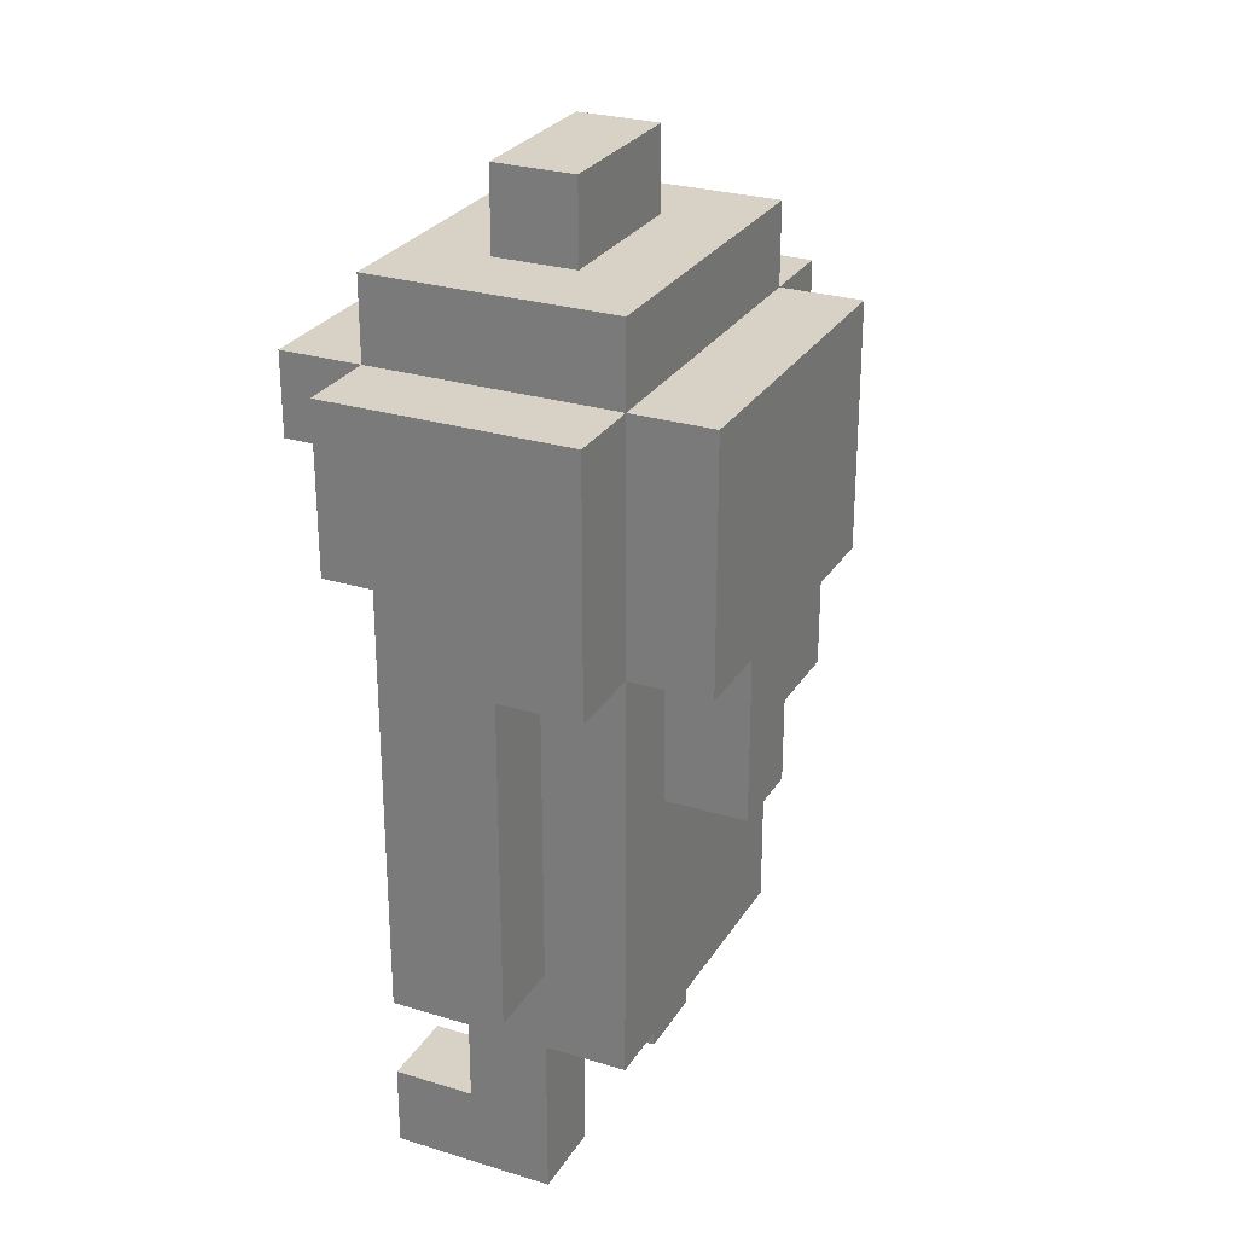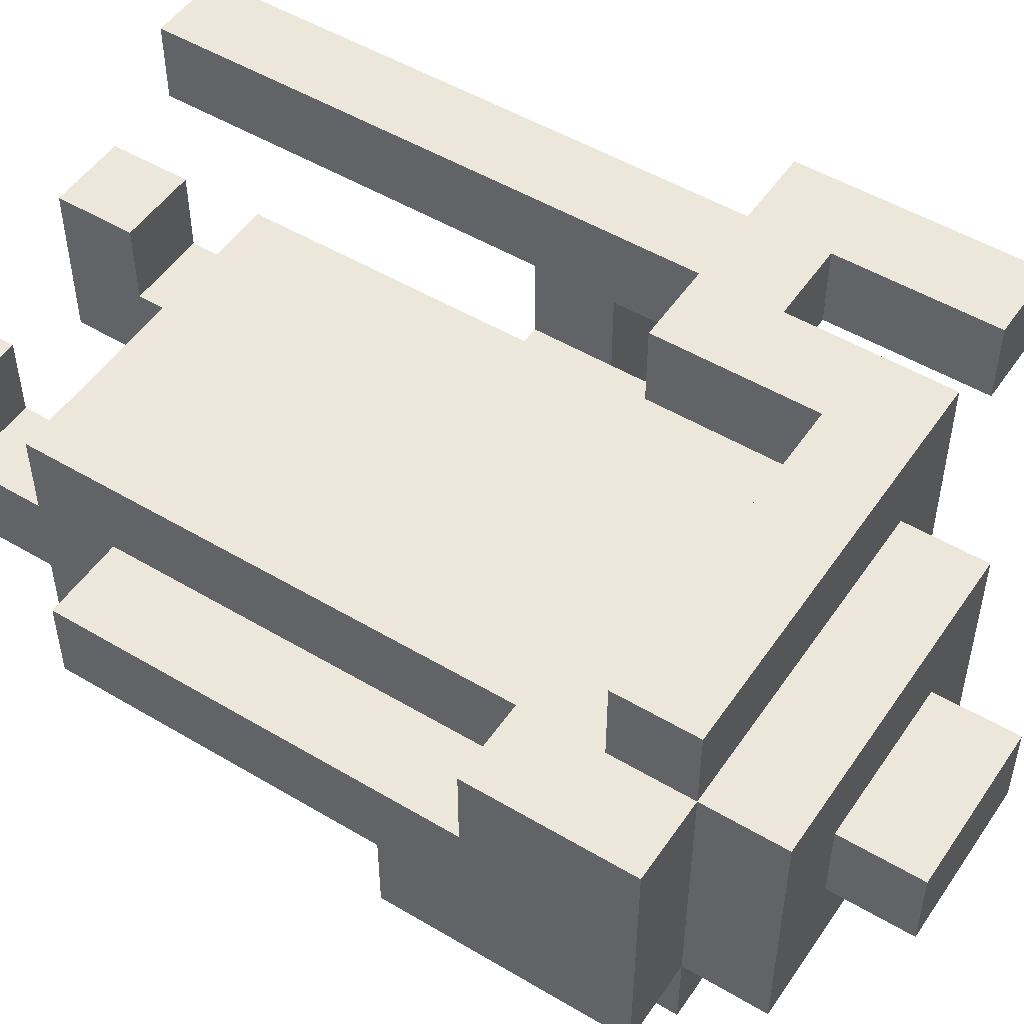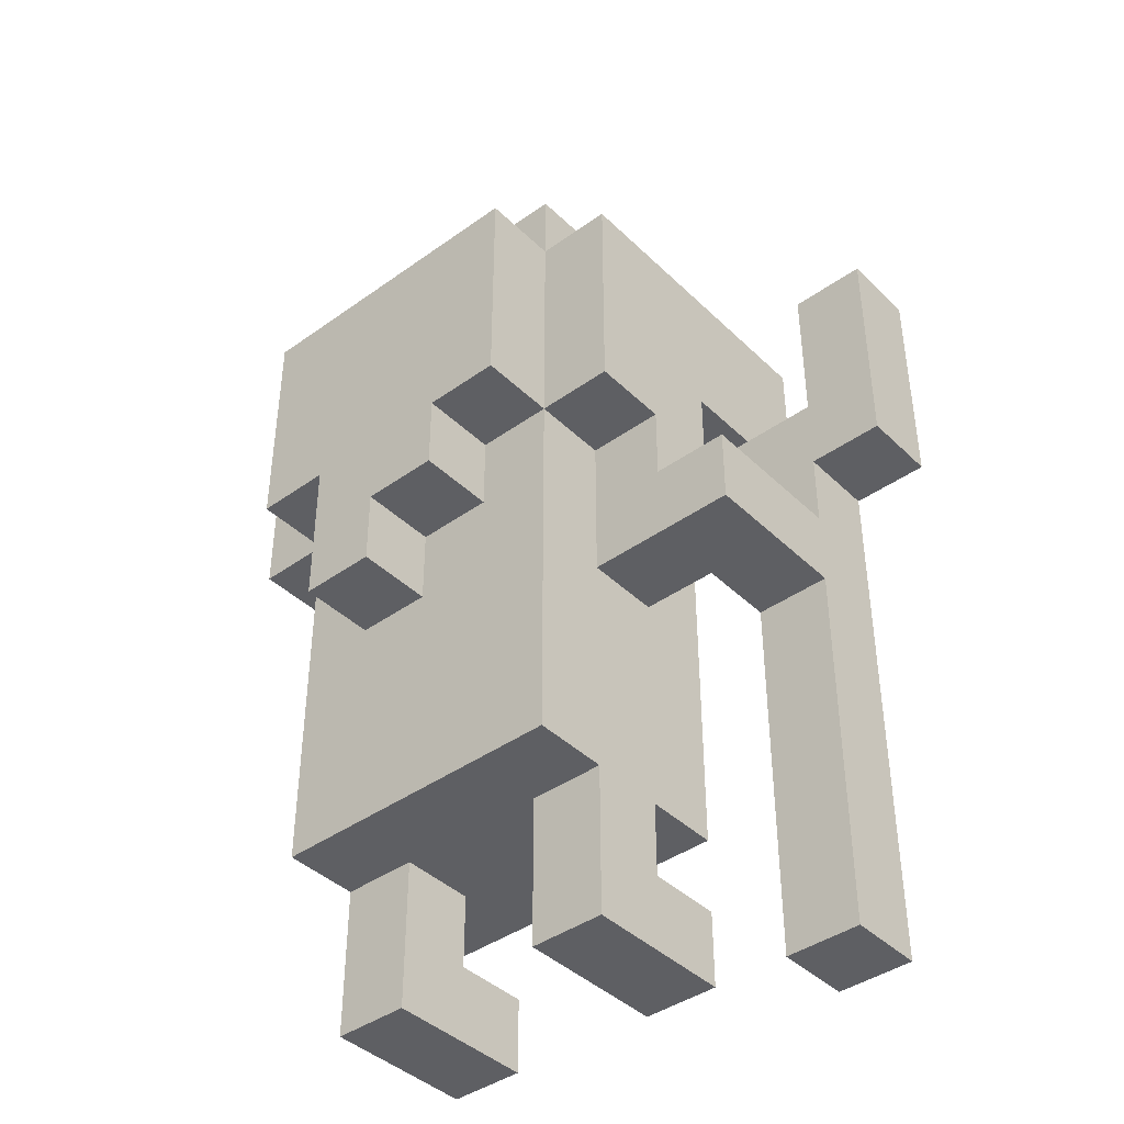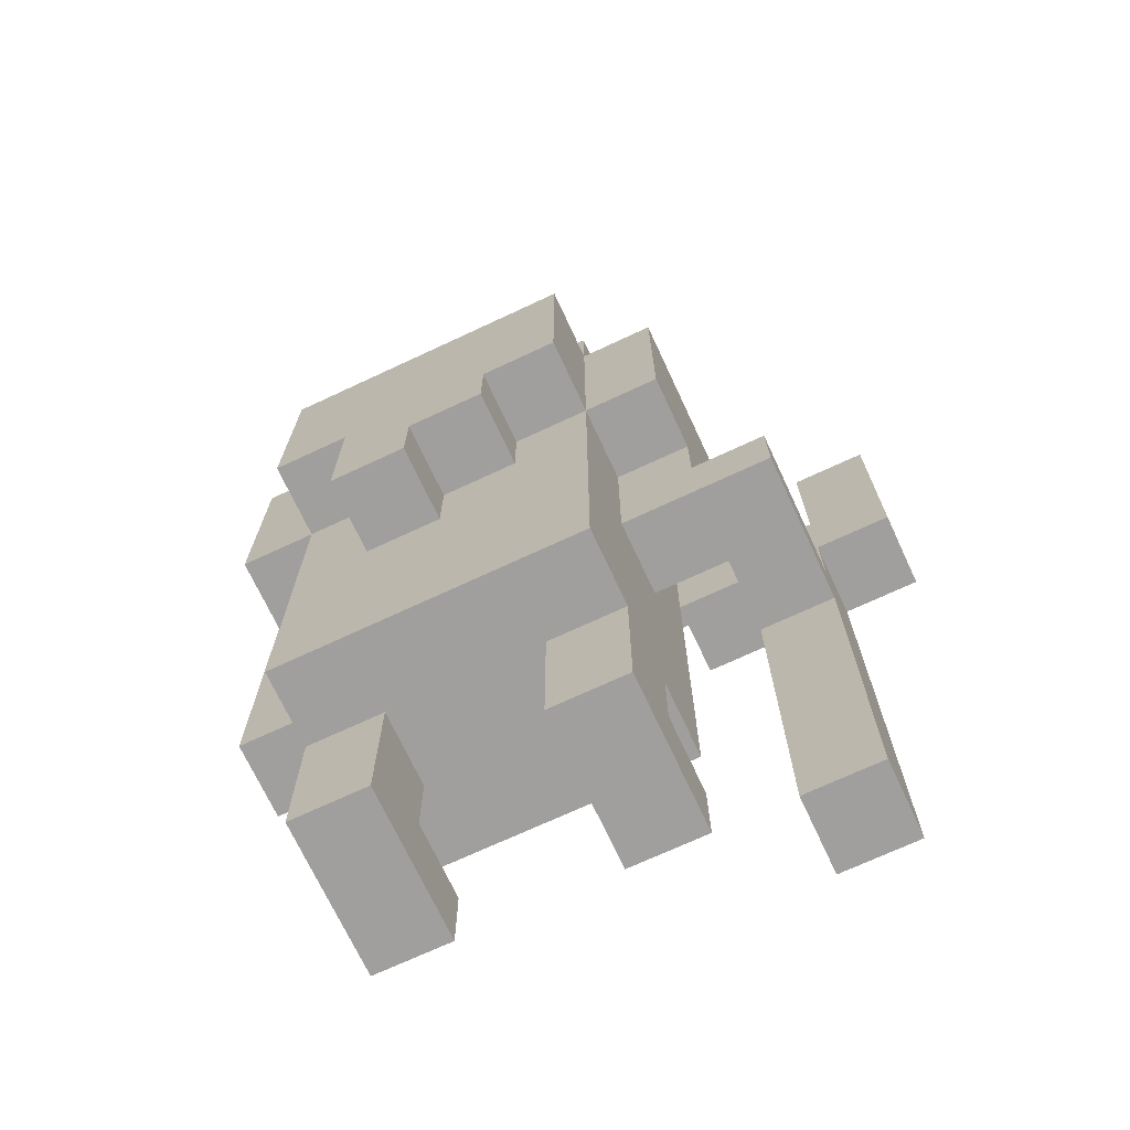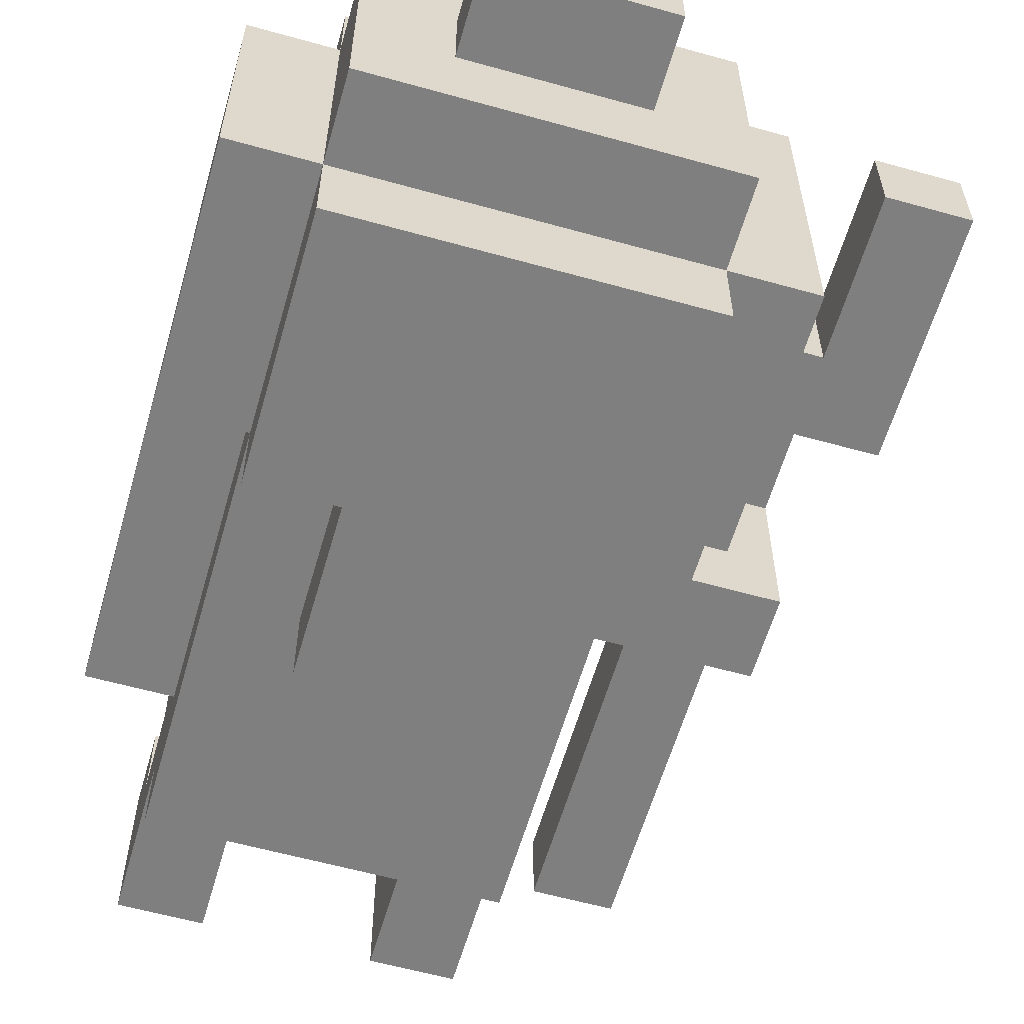
<metadata>
{"format":"obj","ext":"obj","renderer":"f3d","projection":"perspective","resolution":1024,"background":"white","views":[{"elev":27.3,"azim":115.3,"up":"+Y"},{"elev":50.6,"azim":123.1,"up":"+Z"},{"elev":-41.4,"azim":-139.1,"up":"+Y"},{"elev":-71.3,"azim":-155.0,"up":"+Y"},{"elev":-59.7,"azim":164.0,"up":"+Z"}]}
</metadata>
<code>
v -5 7 2.5
v -5 7 1.5
v -5 10 2.5
v -5 10 1.5
v -4 0 2.5
v -4 0 1.5
v -4 5 1.5
v -4 5 -0.5
v -4 6 1.5
v -4 6 -0.5
v -4 7 2.5
v -4 7 1.5
v -3 6 0.5
v -3 6 -0.5
v -3 7 0.5
v -3 7 -0.5
v -3 7 -1.5
v -3 8 2.5
v -3 8 1.5
v -3 8 0.5
v -3 9 1.5
v -3 9 -1.5
v -3 10 2.5
v -3 10 1.5
v -3 10 -1.5
v -2 0 1.5
v -2 0 -0.5
v -2 1 1.5
v -2 1 0.5
v -2 2 1.5
v -2 2 0.5
v -2 2 -0.5
v -2 2 -1.5
v -2 4 1.5
v -2 4 -1.5
v -2 5 0.5
v -2 5 -0.5
v -2 6 1.5
v -2 6 0.5
v -2 6 -0.5
v -2 6 -1.5
v -2 7 1.5
v -2 7 0.5
v -2 7 -0.5
v -2 7 -1.5
v -2 7 -2.5
v -2 8 1.5
v -2 8 0.5
v -2 9 -1.5
v -2 9 -2.5
v -2 10 1.5
v -2 10 -1.5
v -2 10 -2.5
v -2 11 1.5
v -2 11 -1.5
v -1 6 -1.5
v -1 6 -2.5
v -1 7 -1.5
v -1 7 -2.5
v -1 11 0.5
v -1 11 -0.5
v -1 12 0.5
v -1 12 -0.5
v 0 5 -1.5
v 0 5 -2.5
v 0 6 -1.5
v 0 6 -2.5
v 1 0 1.5
v 1 0 -0.5
v 1 1 1.5
v 1 1 0.5
v 1 2 0.5
v 1 2 -0.5
v -4 8 2.5
v -4 8 1.5
v -4 10 2.5
v -4 10 1.5
v -3 0 2.5
v -3 0 1.5
v -3 5 1.5
v -3 5 0.5
v -3 6 1.5
v -3 6 0.5
v -3 7 2.5
v -3 7 1.5
v -2 7 2.5
v -2 7 1.5
v -2 8 1.5
v -2 9 2.5
v -2 9 1.5
v -1 0 1.5
v -1 0 -0.5
v -1 1 1.5
v -1 1 0.5
v -1 2 0.5
v -1 2 -0.5
v 1 5 -1.5
v 1 5 -2.5
v 1 6 -1.5
v 1 7 -1.5
v 1 7 -2.5
v 1 11 0.5
v 1 11 -0.5
v 1 12 0.5
v 1 12 -0.5
v 2 0 1.5
v 2 0 -0.5
v 2 1 1.5
v 2 1 0.5
v 2 2 1.5
v 2 2 0.5
v 2 2 -0.5
v 2 2 -1.5
v 2 3 0.5
v 2 3 -0.5
v 2 4 1.5
v 2 4 0.5
v 2 4 -0.5
v 2 4 -1.5
v 2 6 1.5
v 2 6 0.5
v 2 6 -0.5
v 2 6 -1.5
v 2 7 1.5
v 2 7 0.5
v 2 7 -0.5
v 2 7 -1.5
v 2 7 -2.5
v 2 8 1.5
v 2 8 0.5
v 2 9 2.5
v 2 9 1.5
v 2 9 -1.5
v 2 9 -2.5
v 2 10 2.5
v 2 10 1.5
v 2 10 -1.5
v 2 10 -2.5
v 2 11 1.5
v 2 11 -1.5
v 3 3 0.5
v 3 3 -0.5
v 3 6 0.5
v 3 6 -0.5
v 3 7 0.5
v 3 7 -0.5
v 3 7 -1.5
v 3 8 1.5
v 3 8 0.5
v 3 9 1.5
v 3 9 -1.5
v 3 10 1.5
v 3 10 -1.5
v -5 7 2.5
v -5 10 2.5
v -4 0 2.5
v -4 7 2.5
v -4 8 2.5
v -4 10 2.5
v -3 0 2.5
v -3 7 2.5
v -3 8 2.5
v -3 10 2.5
v -2 7 2.5
v -2 9 2.5
v -2 10 2.5
v 2 9 2.5
v 2 10 2.5
v -2 0 1.5
v -2 1 1.5
v -2 2 1.5
v -2 4 1.5
v -2 6 1.5
v -2 7 1.5
v -2 8 1.5
v -2 9 1.5
v -2 10 1.5
v -2 11 1.5
v -1 0 1.5
v -1 1 1.5
v -1 3 1.5
v -1 4 1.5
v -1 8 1.5
v -1 9 1.5
v 1 0 1.5
v 1 1 1.5
v 1 3 1.5
v 1 4 1.5
v 1 8 1.5
v 1 9 1.5
v 2 0 1.5
v 2 1 1.5
v 2 2 1.5
v 2 4 1.5
v 2 6 1.5
v 2 7 1.5
v 2 8 1.5
v 2 9 1.5
v 2 10 1.5
v 2 11 1.5
v 3 8 1.5
v 3 9 1.5
v 3 10 1.5
v -3 5 0.5
v -3 6 0.5
v -3 7 0.5
v -3 8 0.5
v -2 1 0.5
v -2 2 0.5
v -2 5 0.5
v -2 6 0.5
v -2 7 0.5
v -2 8 0.5
v -1 1 0.5
v -1 2 0.5
v -1 11 0.5
v -1 12 0.5
v 1 1 0.5
v 1 2 0.5
v 1 11 0.5
v 1 12 0.5
v 2 1 0.5
v 2 2 0.5
v 2 3 0.5
v 2 4 0.5
v 2 6 0.5
v 2 7 0.5
v 2 8 0.5
v 3 3 0.5
v 3 6 0.5
v 3 7 0.5
v 3 8 0.5
v -5 7 1.5
v -5 10 1.5
v -4 0 1.5
v -4 5 1.5
v -4 6 1.5
v -4 7 1.5
v -4 8 1.5
v -4 10 1.5
v -3 0 1.5
v -3 5 1.5
v -3 6 1.5
v -3 7 1.5
v -3 8 1.5
v -2 7 1.5
v -2 8 1.5
v -4 5 -0.5
v -4 6 -0.5
v -3 6 -0.5
v -3 7 -0.5
v -2 0 -0.5
v -2 2 -0.5
v -2 5 -0.5
v -2 6 -0.5
v -2 7 -0.5
v -1 0 -0.5
v -1 2 -0.5
v -1 11 -0.5
v -1 12 -0.5
v 1 0 -0.5
v 1 2 -0.5
v 1 11 -0.5
v 1 12 -0.5
v 2 0 -0.5
v 2 2 -0.5
v 2 3 -0.5
v 2 4 -0.5
v 2 6 -0.5
v 2 7 -0.5
v 3 3 -0.5
v 3 6 -0.5
v 3 7 -0.5
v -3 7 -1.5
v -3 9 -1.5
v -3 10 -1.5
v -2 2 -1.5
v -2 4 -1.5
v -2 6 -1.5
v -2 7 -1.5
v -2 9 -1.5
v -2 10 -1.5
v -2 11 -1.5
v -1 6 -1.5
v -1 7 -1.5
v 0 5 -1.5
v 0 6 -1.5
v 1 5 -1.5
v 1 6 -1.5
v 1 7 -1.5
v 2 2 -1.5
v 2 4 -1.5
v 2 6 -1.5
v 2 7 -1.5
v 2 9 -1.5
v 2 10 -1.5
v 2 11 -1.5
v 3 7 -1.5
v 3 9 -1.5
v 3 10 -1.5
v -2 7 -2.5
v -2 9 -2.5
v -2 10 -2.5
v -1 6 -2.5
v -1 7 -2.5
v 0 5 -2.5
v 0 6 -2.5
v 1 5 -2.5
v 1 7 -2.5
v 2 7 -2.5
v 2 9 -2.5
v 2 10 -2.5
v -4 0 2.5
v -3 0 2.5
v -4 0 1.5
v -3 0 1.5
v -2 0 1.5
v -1 0 1.5
v 1 0 1.5
v 2 0 1.5
v -2 0 -0.5
v -1 0 -0.5
v 1 0 -0.5
v 2 0 -0.5
v -2 2 1.5
v 2 2 1.5
v -2 2 0.5
v -1 2 0.5
v 1 2 0.5
v 2 2 0.5
v -2 2 -0.5
v -1 2 -0.5
v 1 2 -0.5
v 2 2 -0.5
v -2 2 -1.5
v 2 2 -1.5
v 2 3 0.5
v 3 3 0.5
v 2 3 -0.5
v 3 3 -0.5
v -4 5 1.5
v -3 5 1.5
v -3 5 0.5
v -2 5 0.5
v -4 5 -0.5
v -2 5 -0.5
v 0 5 -1.5
v 1 5 -1.5
v 0 5 -2.5
v 1 5 -2.5
v -1 6 -1.5
v 0 6 -1.5
v -1 6 -2.5
v 0 6 -2.5
v -5 7 2.5
v -4 7 2.5
v -3 7 2.5
v -2 7 2.5
v -5 7 1.5
v -4 7 1.5
v -3 7 1.5
v -2 7 1.5
v -3 7 -0.5
v -2 7 -0.5
v 2 7 -0.5
v 3 7 -0.5
v -3 7 -1.5
v -2 7 -1.5
v -1 7 -1.5
v 1 7 -1.5
v 2 7 -1.5
v 3 7 -1.5
v -2 7 -2.5
v -1 7 -2.5
v 1 7 -2.5
v 2 7 -2.5
v -3 8 1.5
v -2 8 1.5
v 2 8 1.5
v 3 8 1.5
v -3 8 0.5
v -2 8 0.5
v 2 8 0.5
v 3 8 0.5
v -2 9 2.5
v 2 9 2.5
v -2 9 1.5
v -1 9 1.5
v 1 9 1.5
v 2 9 1.5
v -2 1 1.5
v -1 1 1.5
v 1 1 1.5
v 2 1 1.5
v -2 1 0.5
v -1 1 0.5
v 1 1 0.5
v 2 1 0.5
v -4 6 1.5
v -3 6 1.5
v -3 6 0.5
v -4 6 -0.5
v -3 6 -0.5
v -4 8 2.5
v -3 8 2.5
v -4 8 1.5
v -3 8 1.5
v -5 10 2.5
v -4 10 2.5
v -3 10 2.5
v -2 10 2.5
v 2 10 2.5
v -5 10 1.5
v -4 10 1.5
v -3 10 1.5
v -2 10 1.5
v 2 10 1.5
v 3 10 1.5
v -3 10 -1.5
v -2 10 -1.5
v 2 10 -1.5
v 3 10 -1.5
v -2 10 -2.5
v 2 10 -2.5
v -2 11 1.5
v 2 11 1.5
v -1 11 0.5
v 1 11 0.5
v -1 11 -0.5
v 1 11 -0.5
v -2 11 -1.5
v 2 11 -1.5
v -1 12 0.5
v 1 12 0.5
v -1 12 -0.5
v 1 12 -0.5
f 3 2 1
f 4 2 3
f 7 6 5
f 9 7 5
f 9 8 7
f 10 8 9
f 11 9 5
f 12 9 11
f 15 14 13
f 16 14 15
f 20 16 15
f 20 17 16
f 21 19 18
f 21 20 19
f 22 17 20
f 22 20 21
f 23 21 18
f 24 22 21
f 24 21 23
f 25 22 24
f 28 27 26
f 29 27 28
f 31 27 29
f 32 27 31
f 34 31 30
f 34 33 32
f 34 32 31
f 35 33 34
f 36 35 34
f 37 35 36
f 38 36 34
f 39 36 38
f 40 35 37
f 41 35 40
f 42 39 38
f 43 39 42
f 44 41 40
f 45 41 44
f 47 43 42
f 48 43 47
f 49 46 45
f 50 46 49
f 52 50 49
f 53 50 52
f 54 52 51
f 55 52 54
f 58 57 56
f 59 57 58
f 62 61 60
f 63 61 62
f 66 65 64
f 67 65 66
f 70 69 68
f 71 69 70
f 72 69 71
f 73 69 72
f 74 75 76
f 76 75 77
f 78 79 80
f 78 80 82
f 80 81 82
f 82 81 83
f 78 82 84
f 84 82 85
f 86 87 88
f 86 88 89
f 89 88 90
f 91 92 93
f 93 92 94
f 94 92 95
f 95 92 96
f 97 98 99
f 99 98 100
f 100 98 101
f 102 103 104
f 104 103 105
f 106 107 108
f 108 107 109
f 109 107 111
f 111 107 112
f 110 111 114
f 112 113 114
f 111 112 114
f 114 113 115
f 110 114 116
f 116 114 117
f 115 113 118
f 118 113 119
f 116 117 120
f 120 117 121
f 118 119 122
f 122 119 123
f 120 121 124
f 124 121 125
f 122 123 126
f 126 123 127
f 124 125 129
f 129 125 130
f 127 128 133
f 133 128 134
f 131 132 135
f 135 132 136
f 133 134 137
f 137 134 138
f 136 137 139
f 139 137 140
f 141 142 143
f 143 142 144
f 143 144 145
f 145 144 146
f 145 146 149
f 146 147 149
f 148 149 150
f 149 147 151
f 150 149 151
f 150 151 152
f 152 151 153
f 157 155 154
f 158 155 157
f 159 155 158
f 160 157 156
f 161 158 157
f 161 157 160
f 162 158 161
f 164 163 162
f 164 162 161
f 165 163 164
f 166 163 165
f 167 166 165
f 168 166 167
f 179 170 169
f 180 170 179
f 181 172 171
f 182 173 172
f 182 172 181
f 183 175 174
f 183 176 175
f 184 176 183
f 187 181 171
f 187 182 181
f 188 173 182
f 188 182 187
f 189 184 183
f 189 183 174
f 190 184 189
f 191 186 185
f 192 186 191
f 193 187 171
f 193 188 187
f 194 173 188
f 194 188 193
f 195 174 173
f 195 173 194
f 196 189 174
f 196 174 195
f 197 190 189
f 197 189 196
f 198 190 197
f 199 178 177
f 200 178 199
f 201 198 197
f 202 199 198
f 202 198 201
f 203 199 202
f 210 205 204
f 211 206 205
f 211 205 210
f 212 207 206
f 212 206 211
f 213 207 212
f 214 209 208
f 215 209 214
f 220 217 216
f 221 217 220
f 222 219 218
f 223 219 222
f 229 225 224
f 229 226 225
f 230 227 226
f 230 226 229
f 231 228 227
f 231 227 230
f 232 228 231
f 233 234 238
f 238 234 239
f 239 234 240
f 235 236 241
f 241 236 242
f 237 238 243
f 238 239 244
f 243 238 244
f 244 239 245
f 244 245 246
f 246 245 247
f 248 249 250
f 248 250 254
f 250 251 255
f 254 250 255
f 255 251 256
f 252 253 257
f 257 253 258
f 259 260 263
f 263 260 264
f 261 262 265
f 265 262 266
f 267 268 271
f 268 269 271
f 269 270 272
f 271 269 272
f 272 270 273
f 274 275 280
f 275 276 281
f 280 275 281
f 281 276 282
f 278 279 284
f 279 280 284
f 284 280 285
f 278 284 286
f 286 284 287
f 278 286 288
f 277 278 291
f 288 289 292
f 291 278 292
f 278 288 292
f 289 290 293
f 292 289 293
f 293 290 294
f 282 283 296
f 296 283 297
f 294 295 298
f 295 296 299
f 298 295 299
f 299 296 300
f 301 302 305
f 304 305 307
f 306 307 308
f 305 302 309
f 308 307 309
f 307 305 309
f 309 302 310
f 302 303 311
f 310 302 311
f 311 303 312
f 315 314 313
f 316 314 315
f 321 318 317
f 322 318 321
f 323 320 319
f 324 320 323
f 327 326 325
f 328 326 327
f 329 326 328
f 330 326 329
f 332 329 328
f 333 329 332
f 335 332 331
f 335 334 333
f 335 333 332
f 336 334 335
f 339 338 337
f 340 338 339
f 343 342 341
f 345 343 341
f 345 344 343
f 346 344 345
f 349 348 347
f 350 348 349
f 353 352 351
f 354 352 353
f 359 356 355
f 360 356 359
f 361 358 357
f 362 358 361
f 367 364 363
f 368 364 367
f 371 366 365
f 372 366 371
f 373 369 368
f 374 369 373
f 375 371 370
f 376 371 375
f 381 378 377
f 382 378 381
f 383 380 379
f 384 380 383
f 387 386 385
f 388 386 387
f 389 386 388
f 390 386 389
f 391 392 395
f 395 392 396
f 393 394 397
f 397 394 398
f 399 400 401
f 399 401 402
f 402 401 403
f 404 405 406
f 406 405 407
f 408 409 413
f 413 409 414
f 410 411 415
f 411 412 416
f 415 411 416
f 416 412 417
f 415 416 419
f 419 416 420
f 417 418 421
f 421 418 422
f 420 421 423
f 423 421 424
f 425 426 427
f 427 426 428
f 425 427 429
f 428 426 430
f 425 429 431
f 429 430 431
f 430 426 432
f 431 430 432
f 433 434 435
f 435 434 436

</code>
